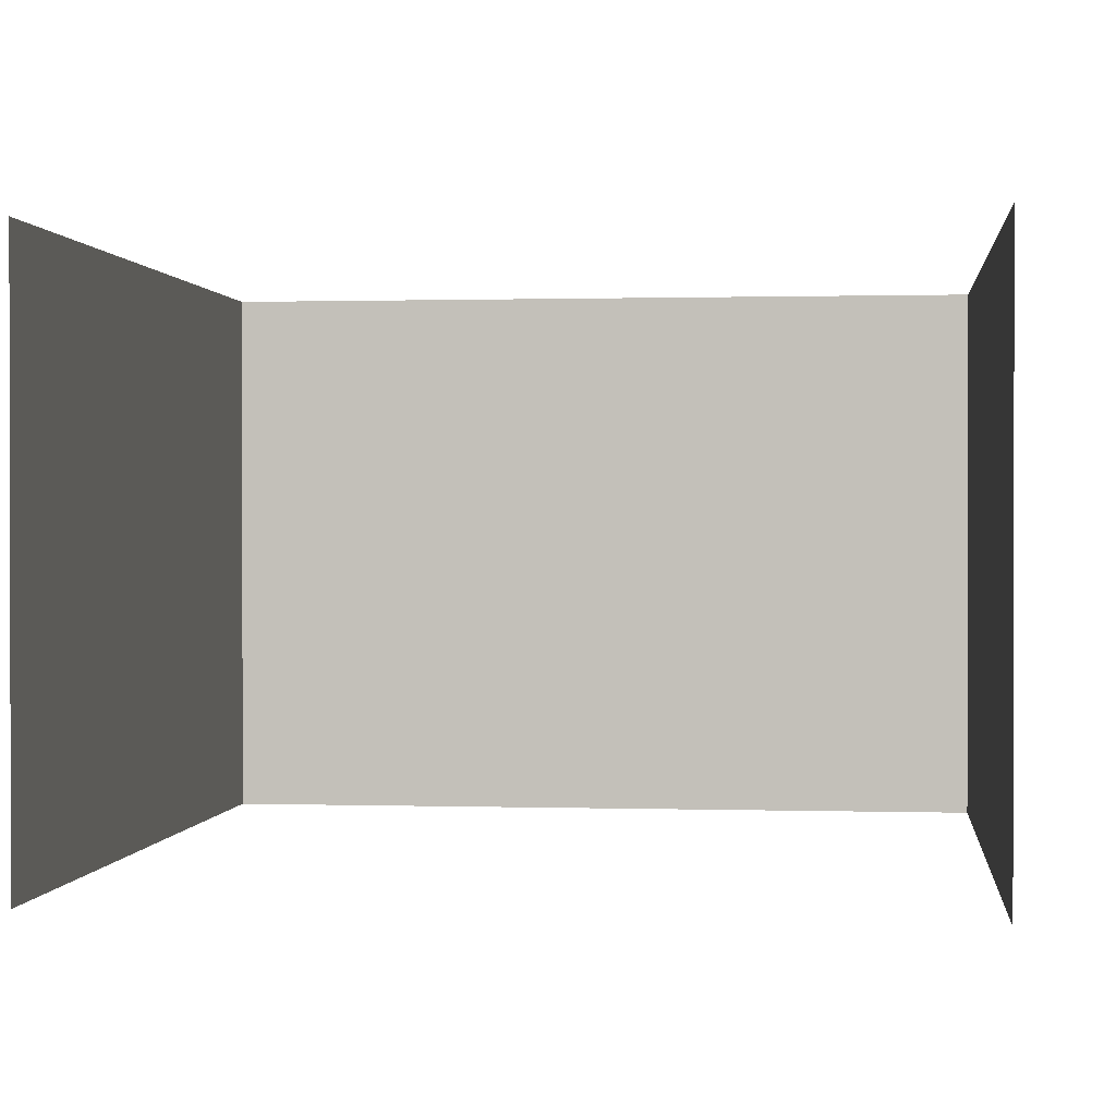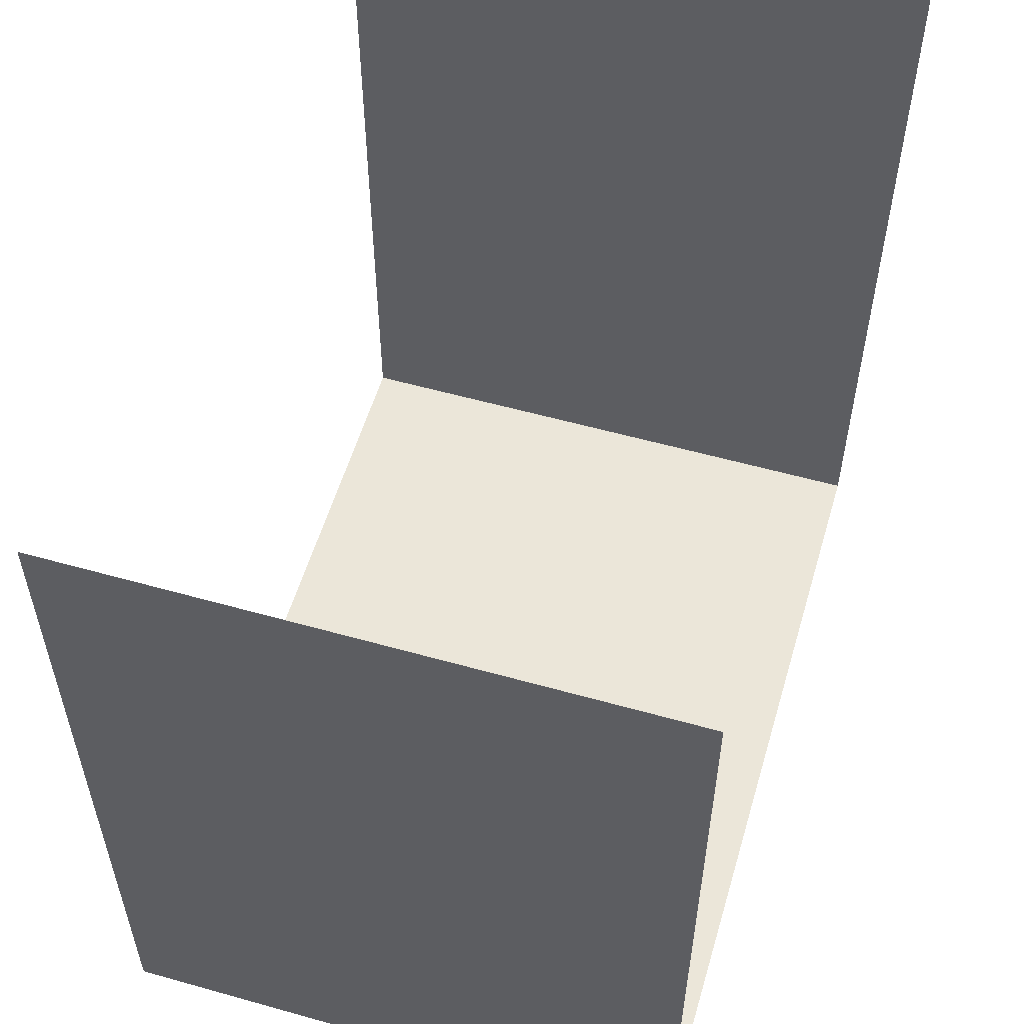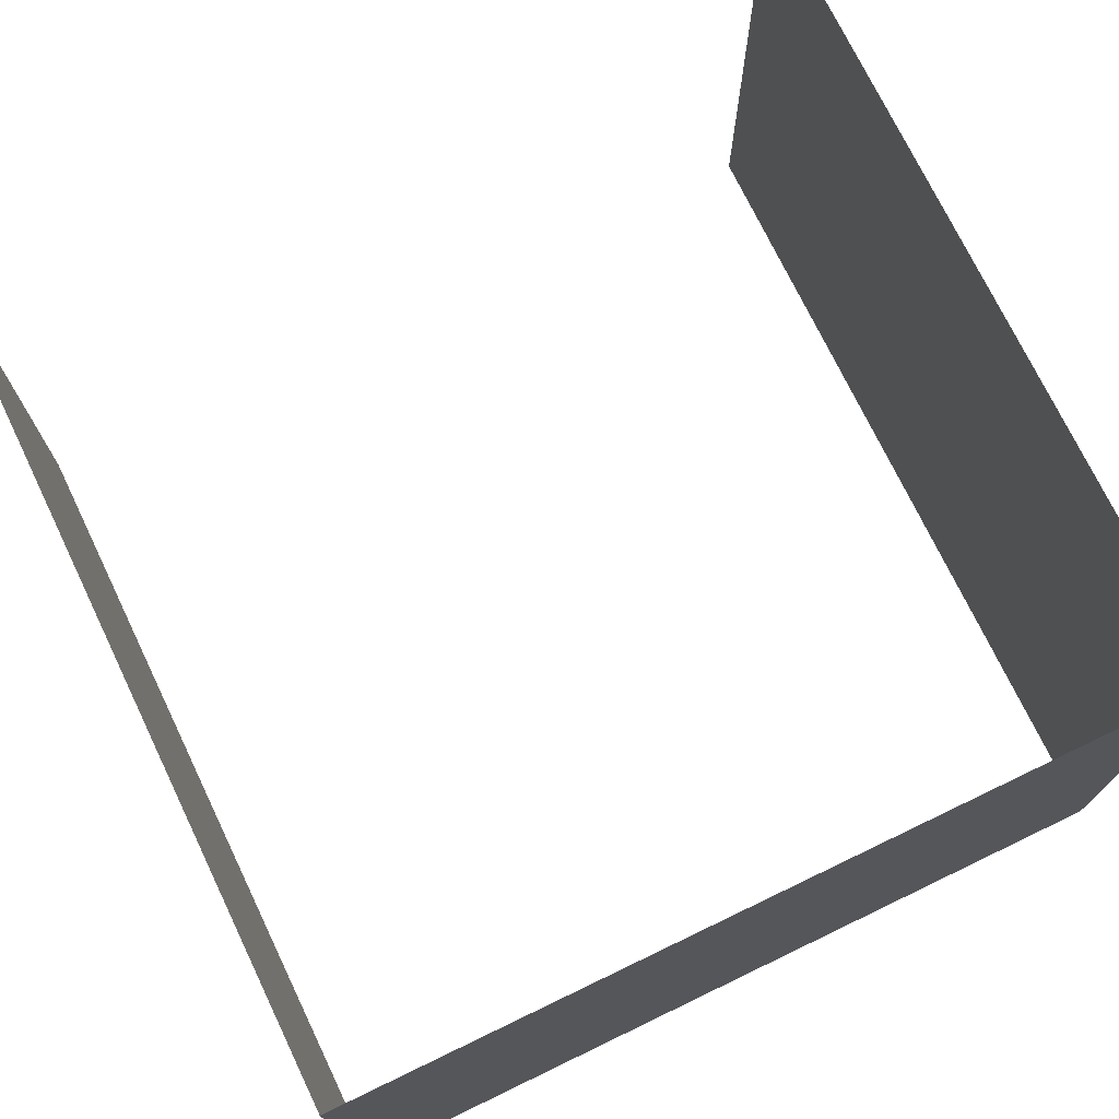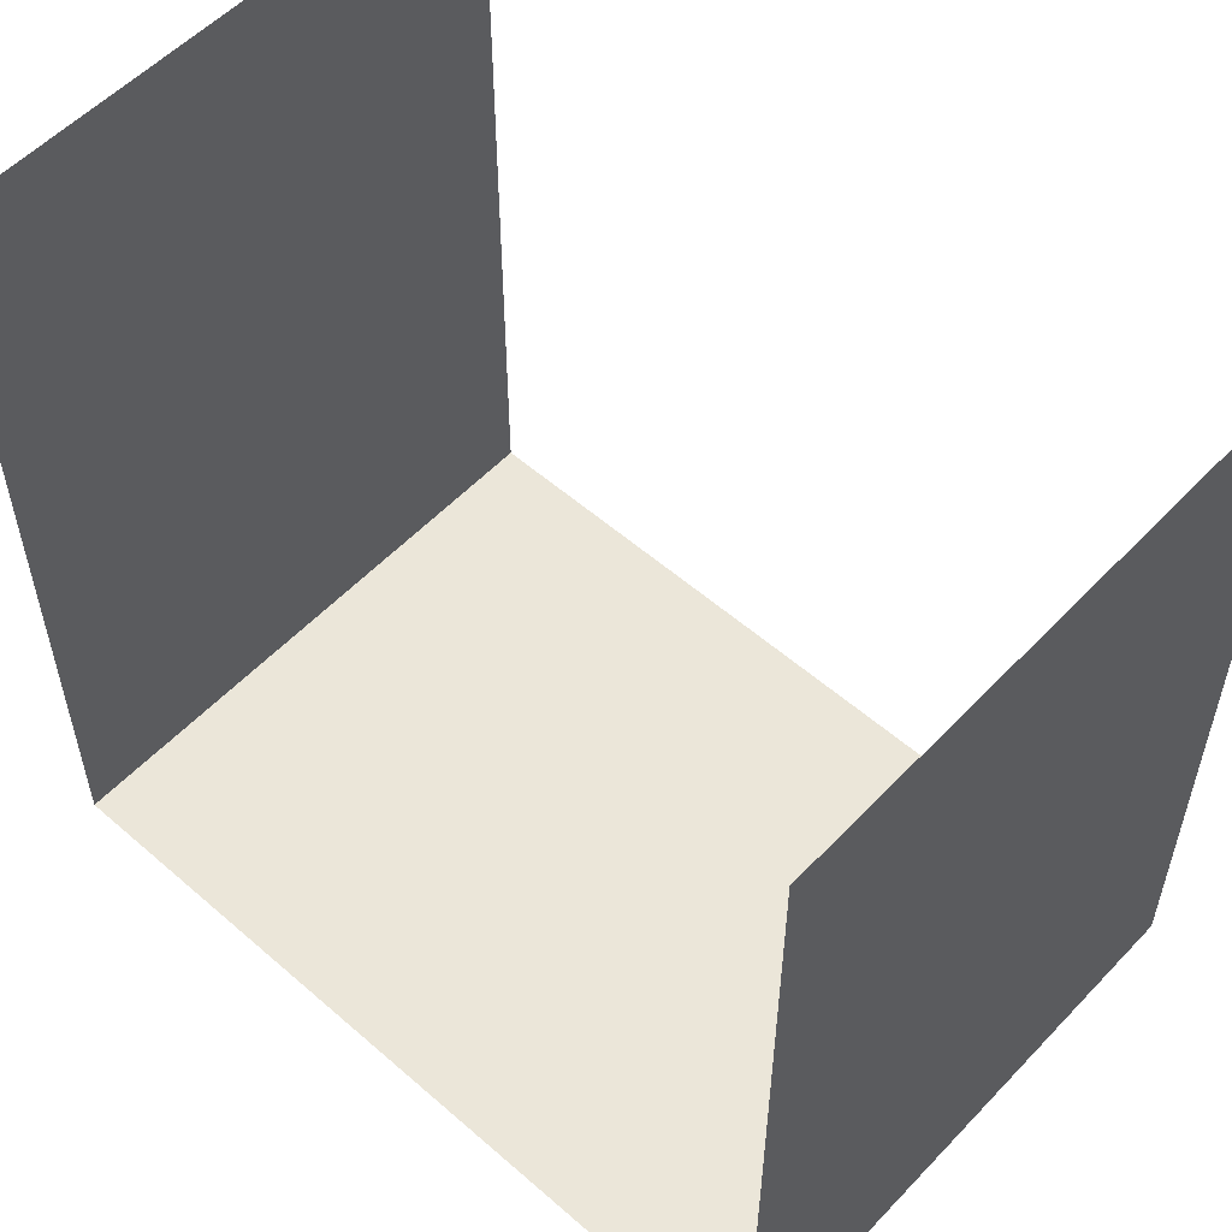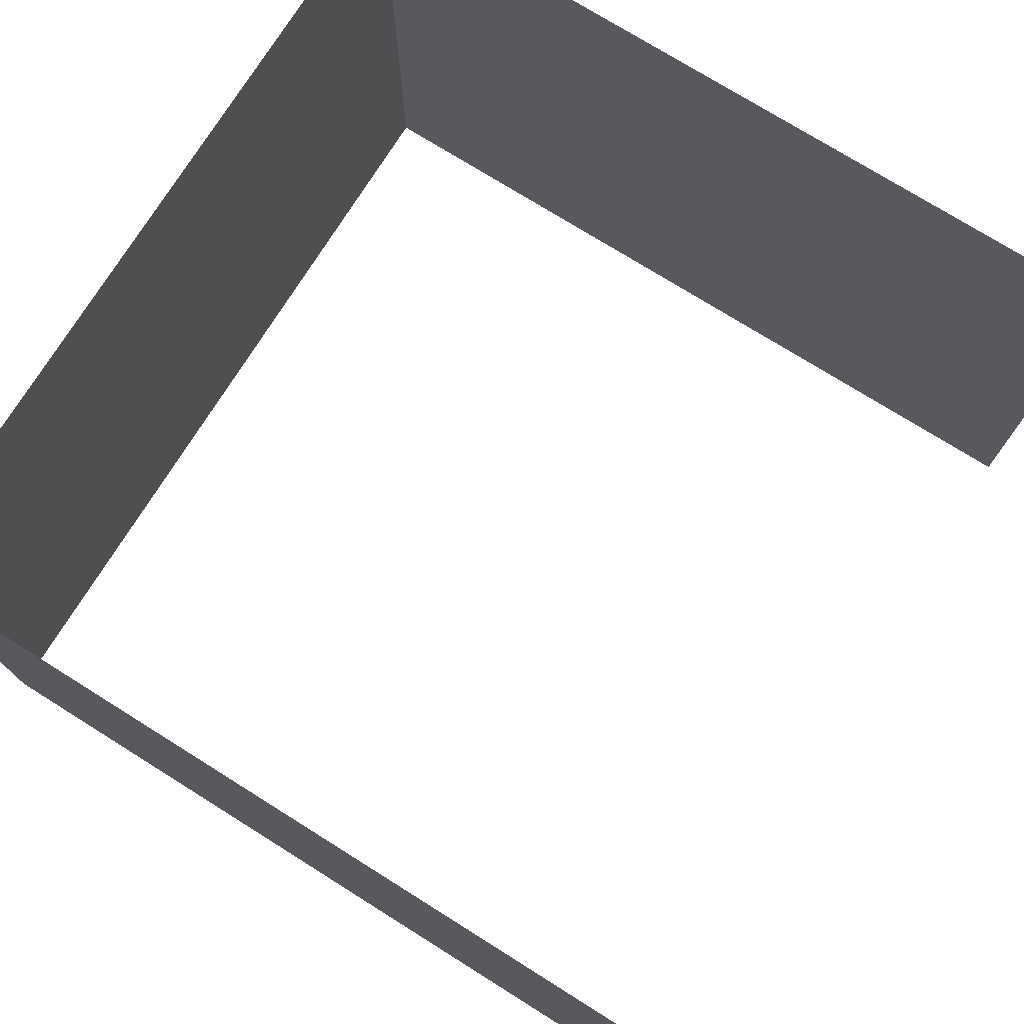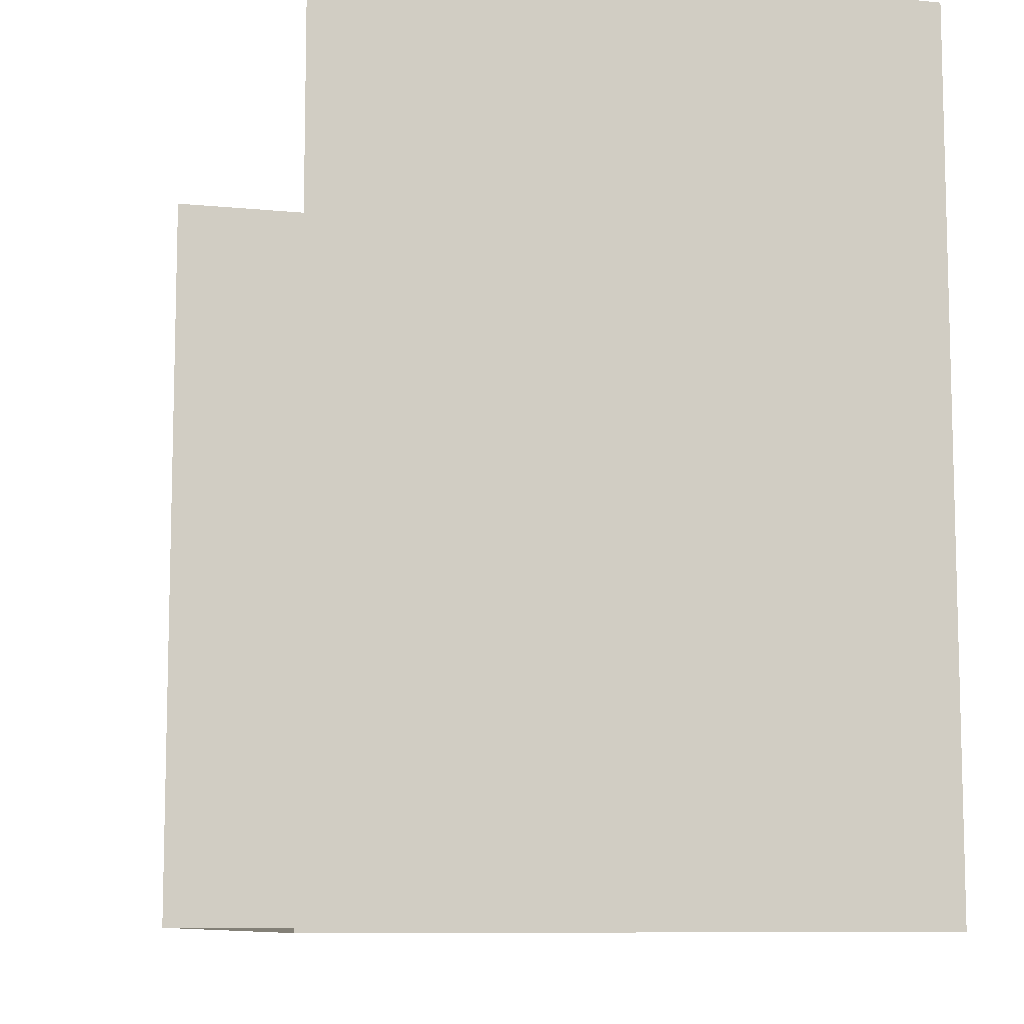
<metadata>
{"format":"obj","ext":"obj","renderer":"f3d","projection":"perspective","resolution":1024,"background":"white","views":[{"elev":0.7,"azim":6.5,"up":"+Y"},{"elev":56.2,"azim":-73.6,"up":"+Z"},{"elev":73.7,"azim":154.3,"up":"+Y"},{"elev":55.3,"azim":42.5,"up":"+Z"},{"elev":75.3,"azim":-58.0,"up":"+Y"},{"elev":-9.1,"azim":-105.0,"up":"+Z"}]}
</metadata>
<code>
o Plane
v 1 -3.734 -1
v -1 -3.734 -1
v 1 -3.734 1
v -1 -3.734 1
v -7.285 -3.733 7.285
v 7.285 -3.733 7.285
v -7.285 -3.733 -7.285
v 7.285 -3.733 -7.285
v -7.285 6.465 7.285
v 7.285 6.465 7.285
v -7.285 6.465 -7.285
v 7.285 6.465 -7.285
f 7 8 12 11
f 8 6 10 12
f 5 7 11 9

</code>
